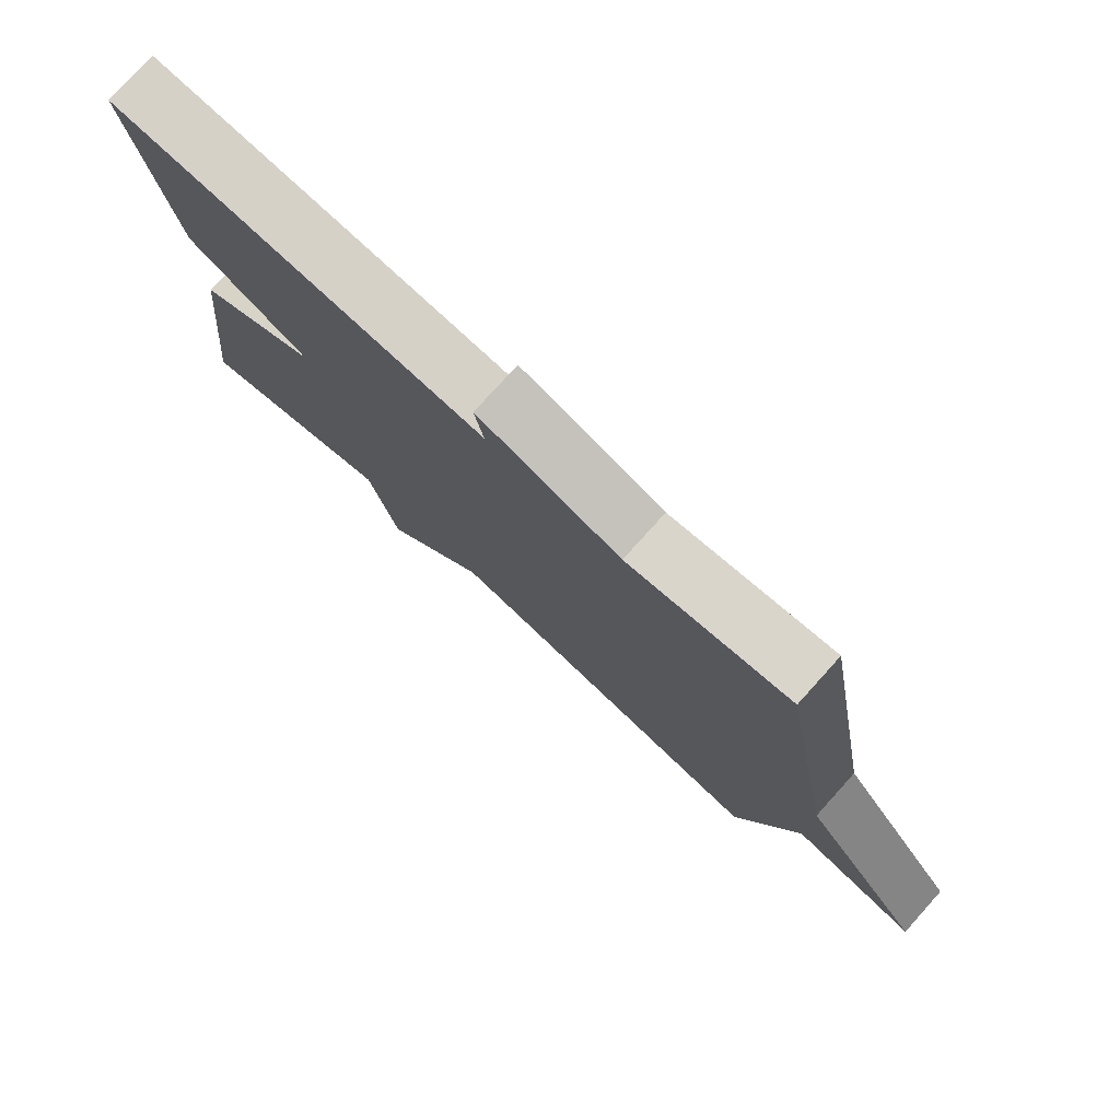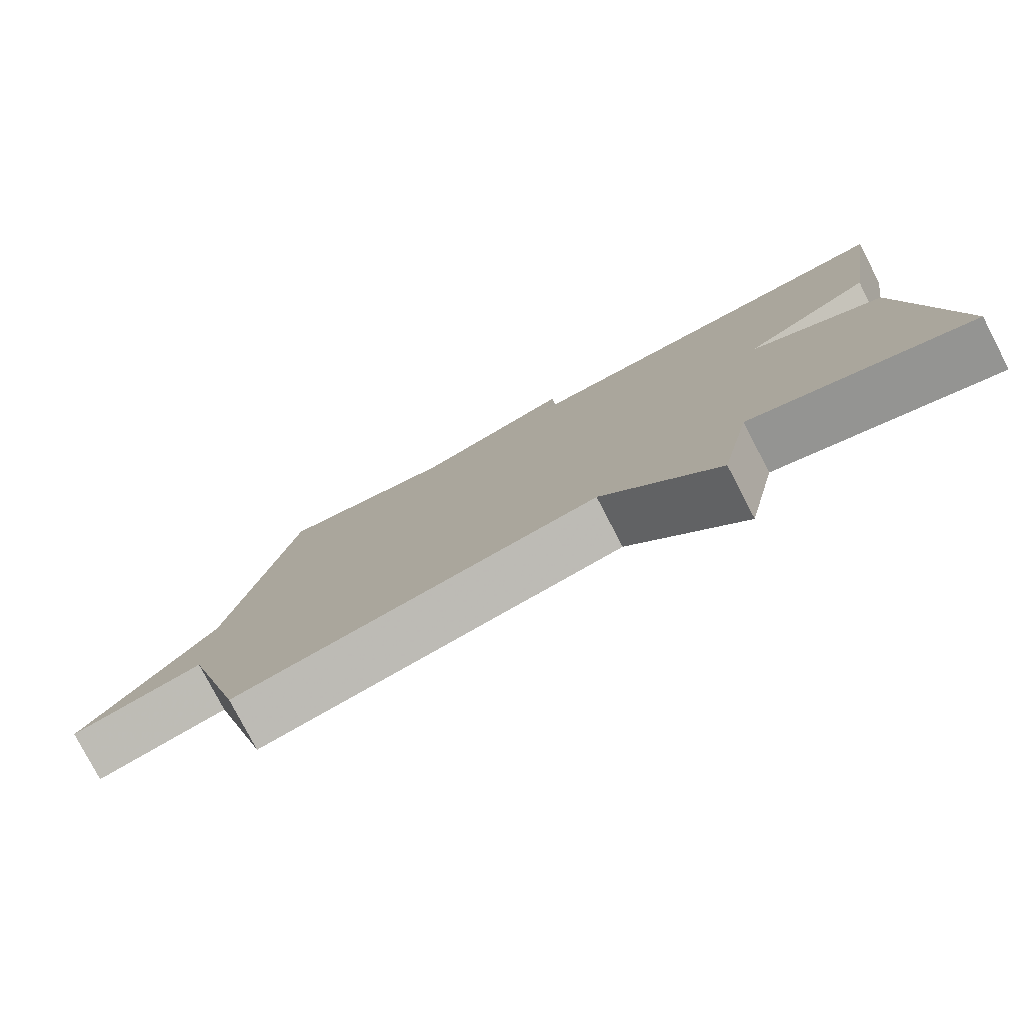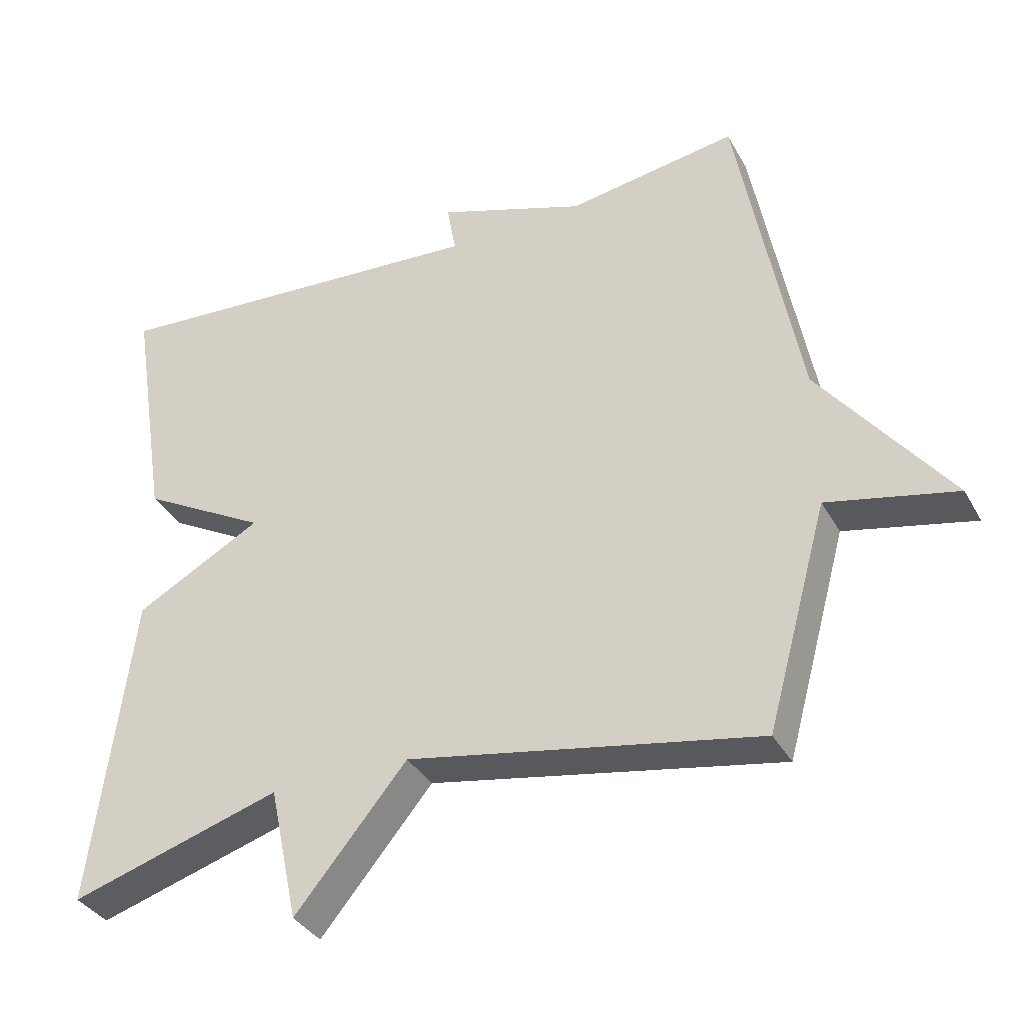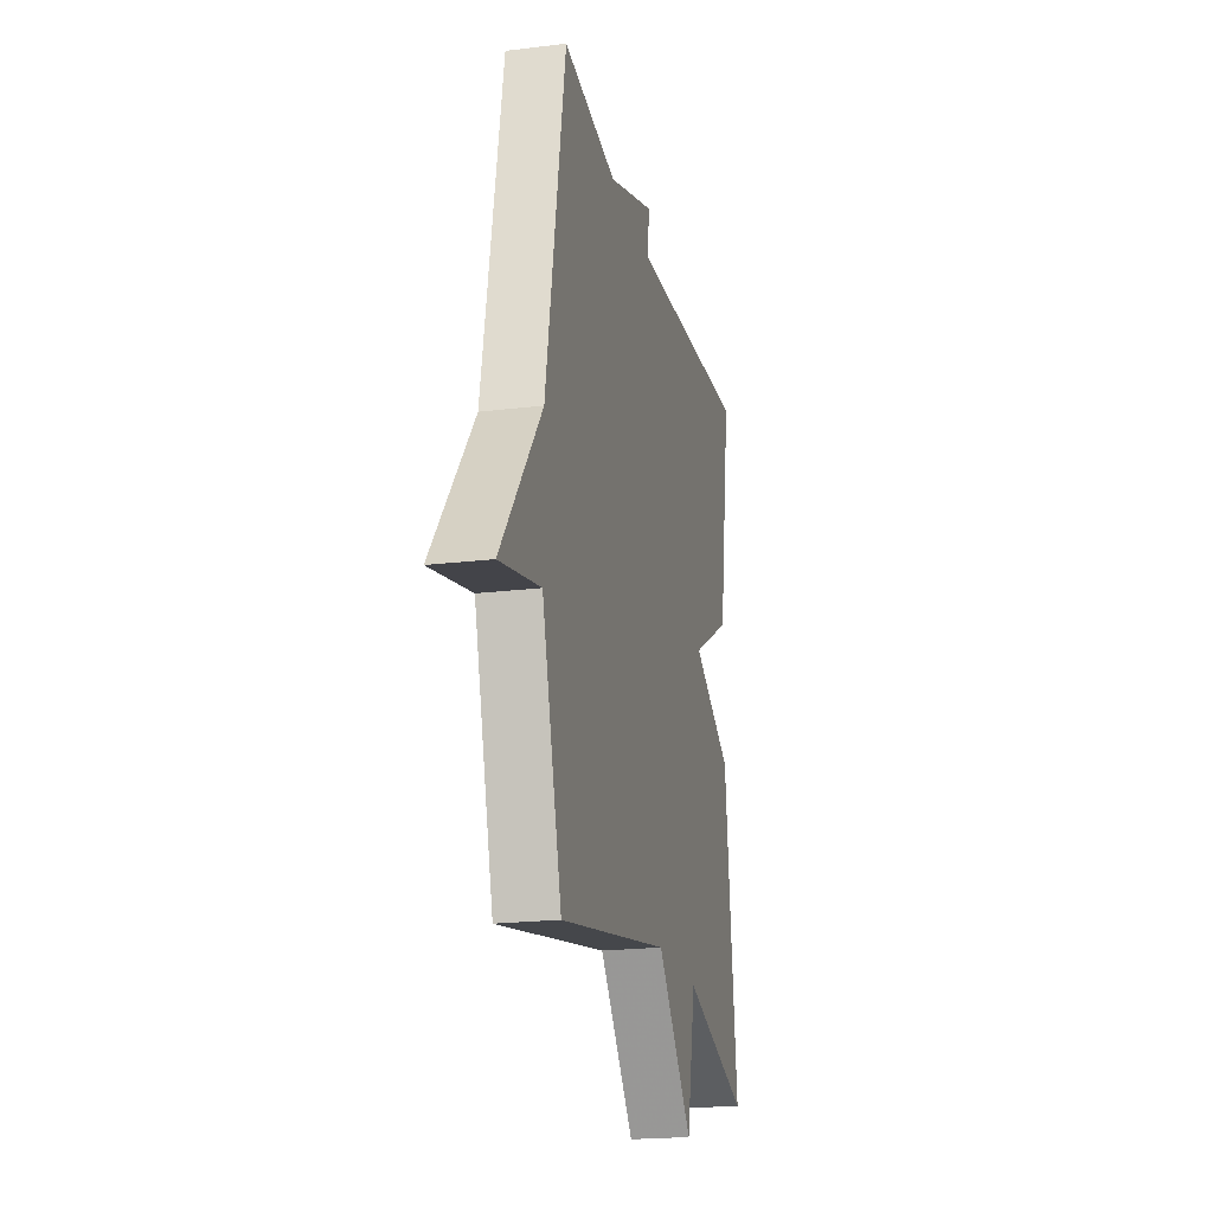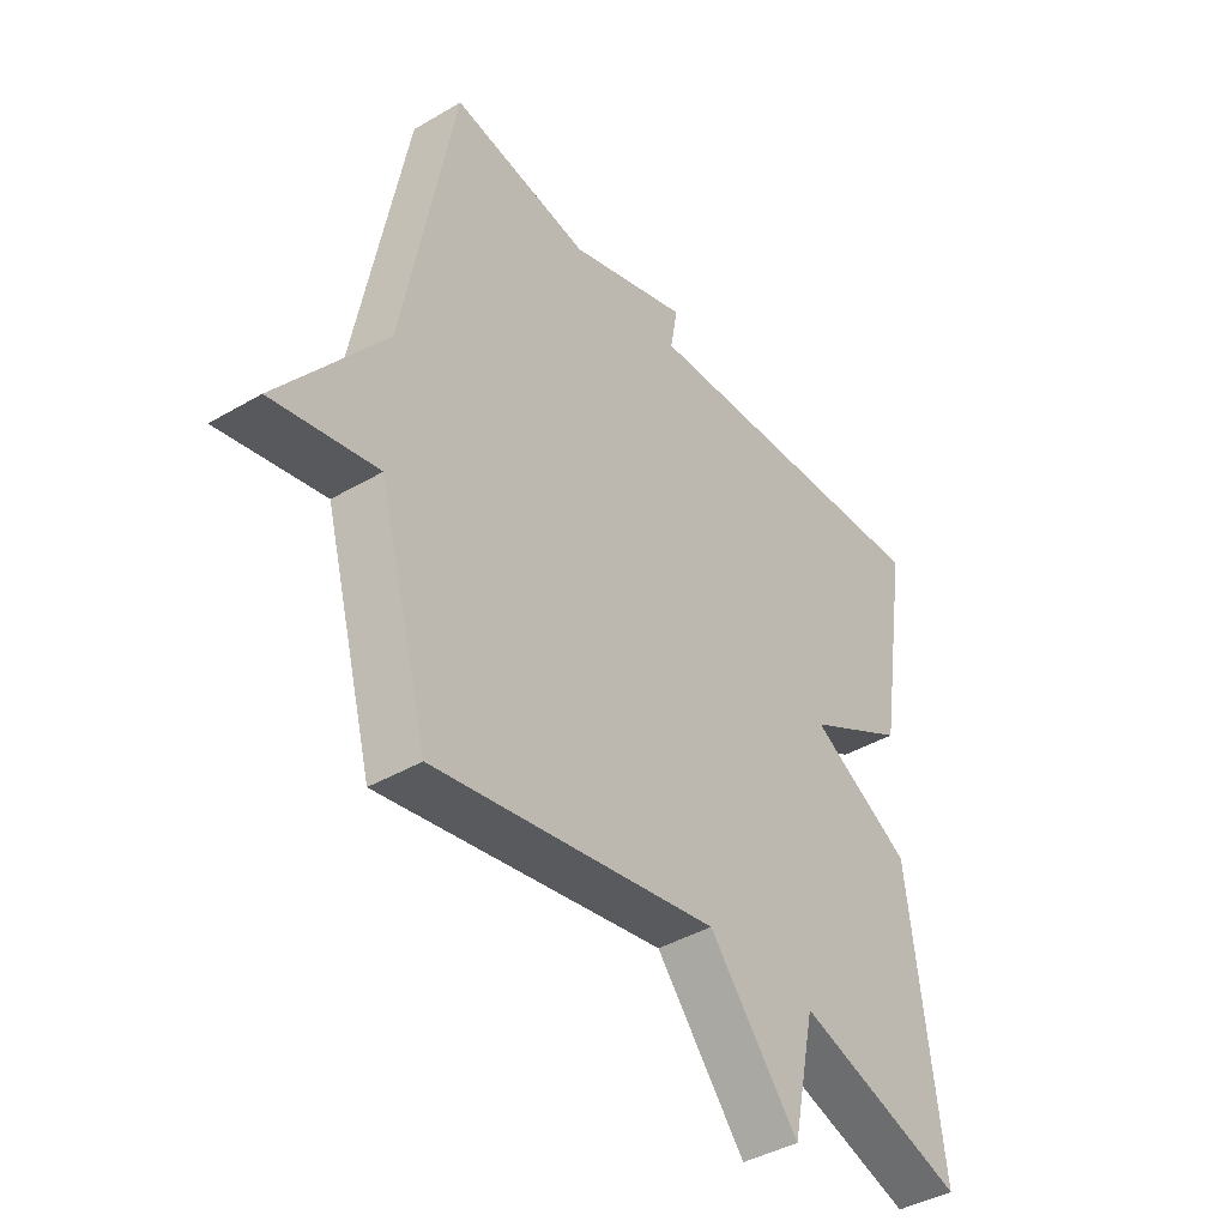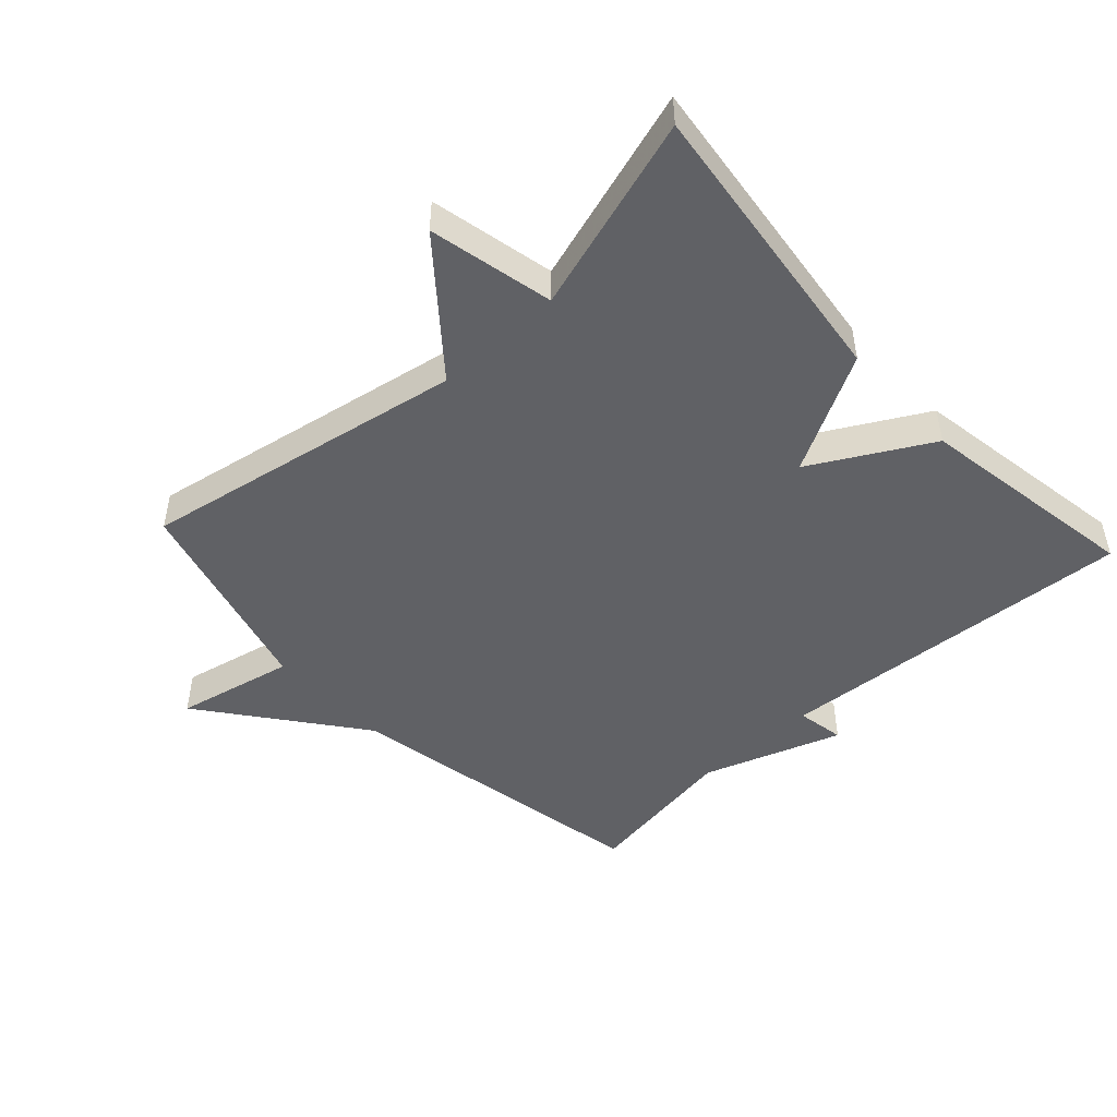
<metadata>
{"format":"obj","ext":"obj","renderer":"f3d","projection":"perspective","resolution":1024,"background":"white","views":[{"elev":77.7,"azim":42.1,"up":"+Z"},{"elev":-78.8,"azim":-152.5,"up":"+Z"},{"elev":-35.7,"azim":25.9,"up":"+Z"},{"elev":-20.7,"azim":102.5,"up":"+Z"},{"elev":-41.3,"azim":125.4,"up":"+Z"},{"elev":-47.9,"azim":-137.2,"up":"+Y"}]}
</metadata>
<code>
v 0.5 0.07 -0.5
v 0.001 0.07 -0.408
v -0.158 0.07 -0.6
v -0.199 0.07 -0.408
v -0.5 0.07 -0.5
v -0.444 0.07 -0.048
v -0.263 0.07 0.051
v -0.444 0.07 0.152
v -0.5 0.07 0.5
v 0.057 0.07 0.462
v 0.044 0.07 0.536
v 0.257 0.07 0.462
v 0.5 0.07 0.5
v 0.588 0.07 0.018
v 0.771 0.07 -0.222
v 0.588 0.07 -0.182
v 0.5 0 -0.5
v 0.001 0 -0.408
v -0.158 0 -0.6
v -0.199 0 -0.408
v -0.5 0 -0.5
v -0.444 0 -0.048
v -0.263 0 0.051
v -0.444 0 0.152
v -0.5 0 0.5
v 0.057 0 0.462
v 0.044 0 0.536
v 0.257 0 0.462
v 0.5 0 0.5
v 0.588 0 0.018
v 0.771 0 -0.222
v 0.588 0 -0.182
f 14 15 16
f 16 1 2
f 14 16 2
f 13 14 2
f 12 13 2
f 10 11 12
f 2 3 4
f 12 2 4
f 10 12 4
f 7 8 9 10
f 7 10 4 5
f 5 6 7
f 32 31 30
f 18 17 32
f 18 32 30
f 18 30 29
f 18 29 28
f 28 27 26
f 20 19 18
f 20 18 28
f 20 28 26
f 26 25 24 23
f 21 20 26 23
f 23 22 21
f 1 17 18 2
f 2 18 19 3
f 3 19 20 4
f 4 20 21 5
f 5 21 22 6
f 6 22 23 7
f 7 23 24 8
f 8 24 25 9
f 9 25 26 10
f 10 26 27 11
f 11 27 28 12
f 12 28 29 13
f 13 29 30 14
f 14 30 31 15
f 15 31 32 16
f 16 32 17 1

</code>
